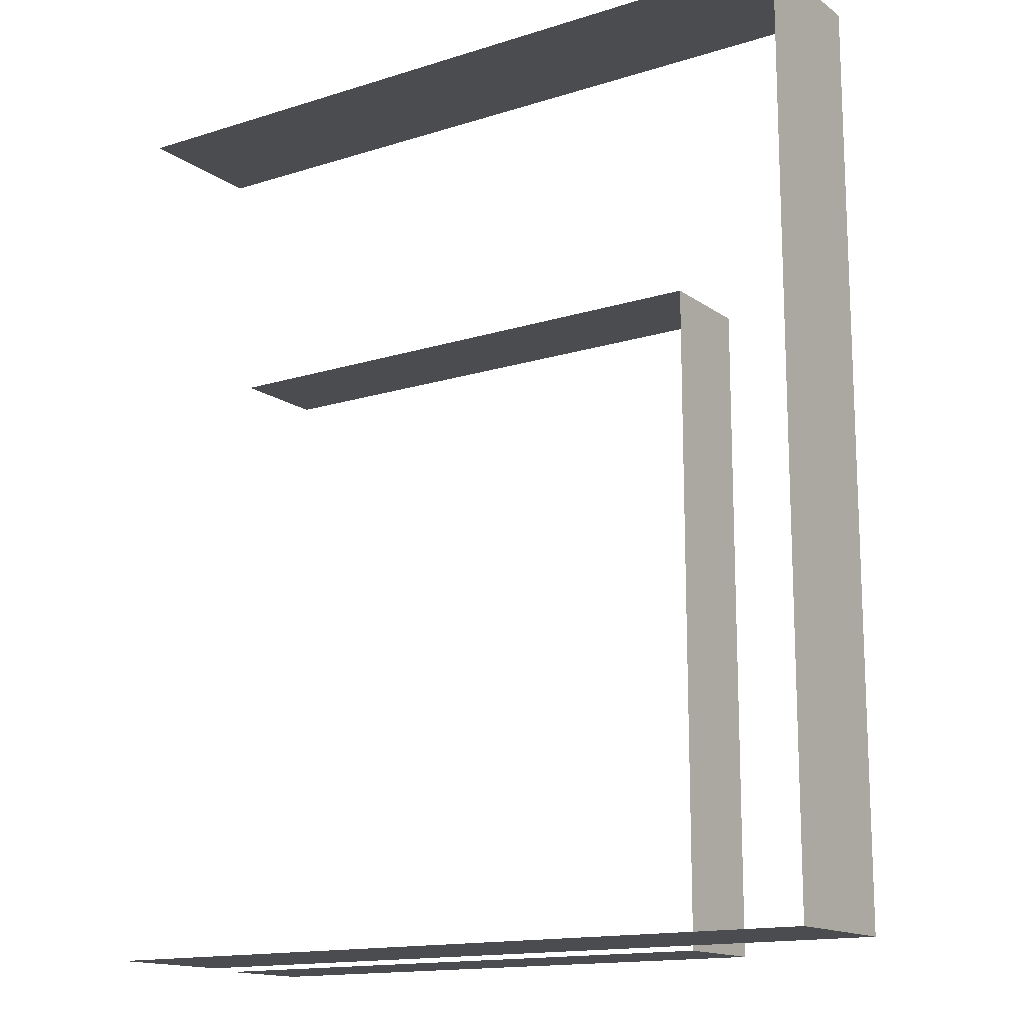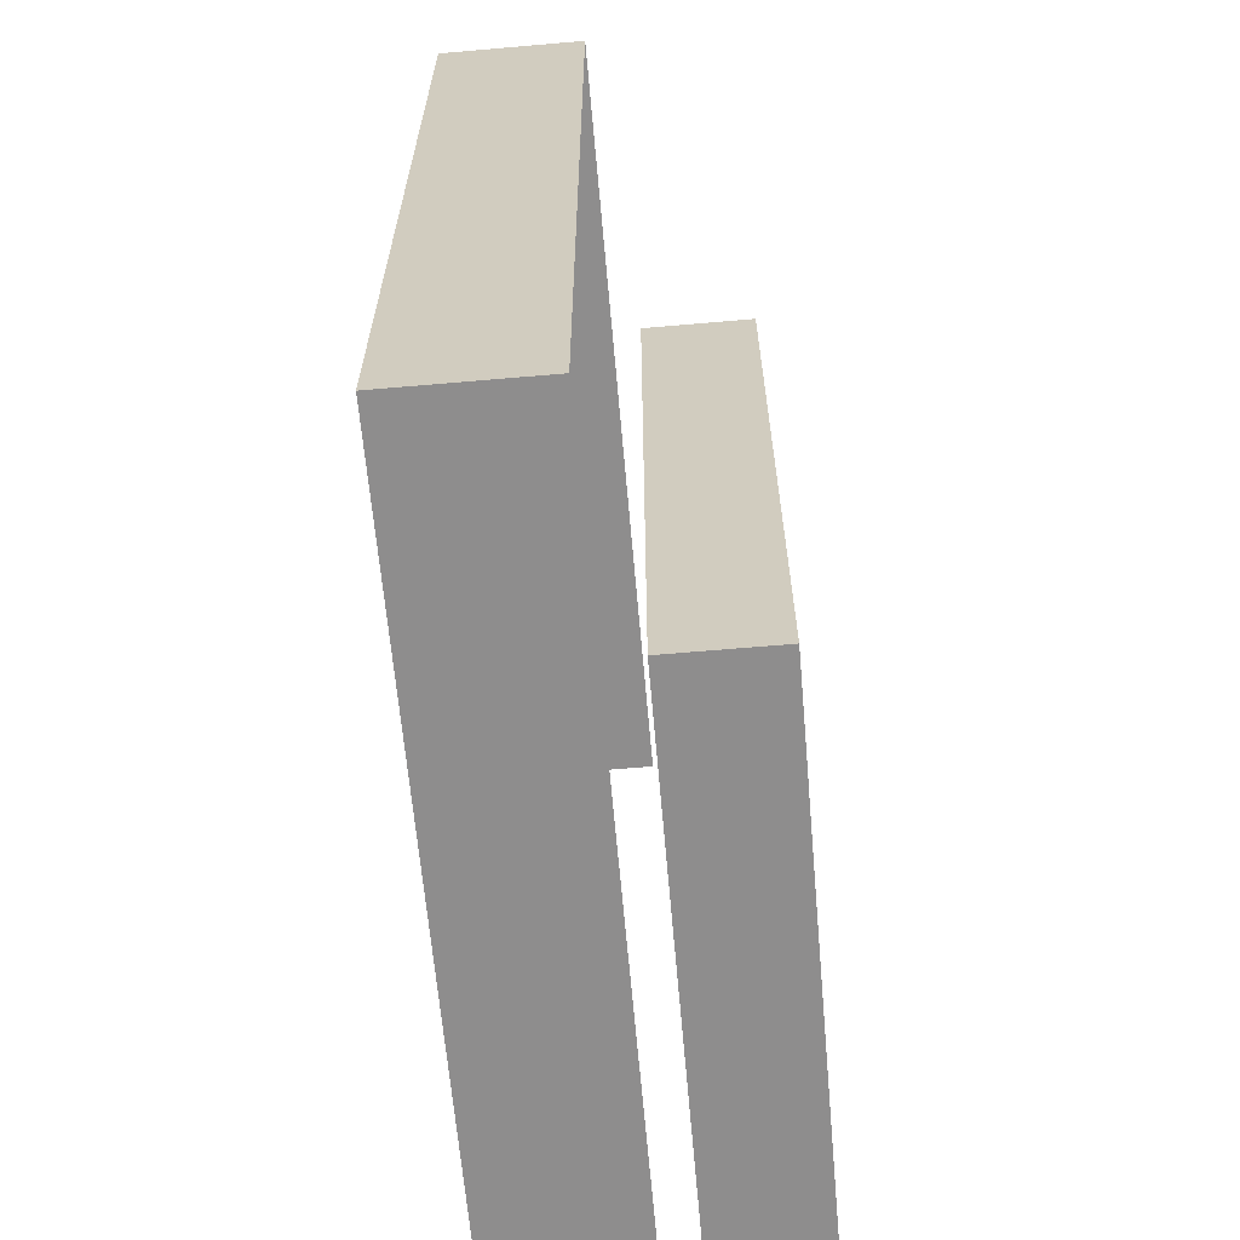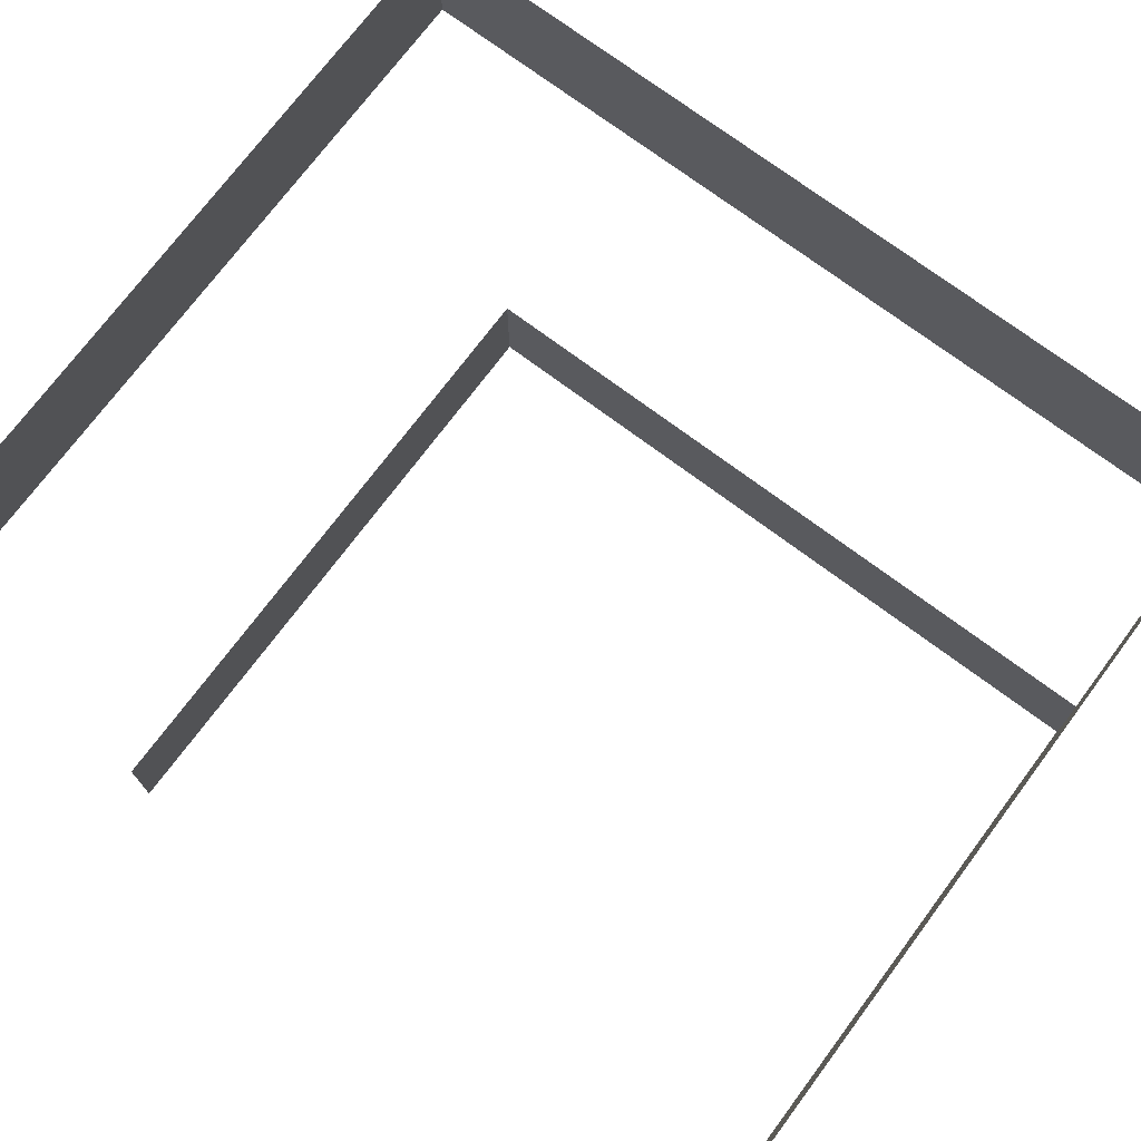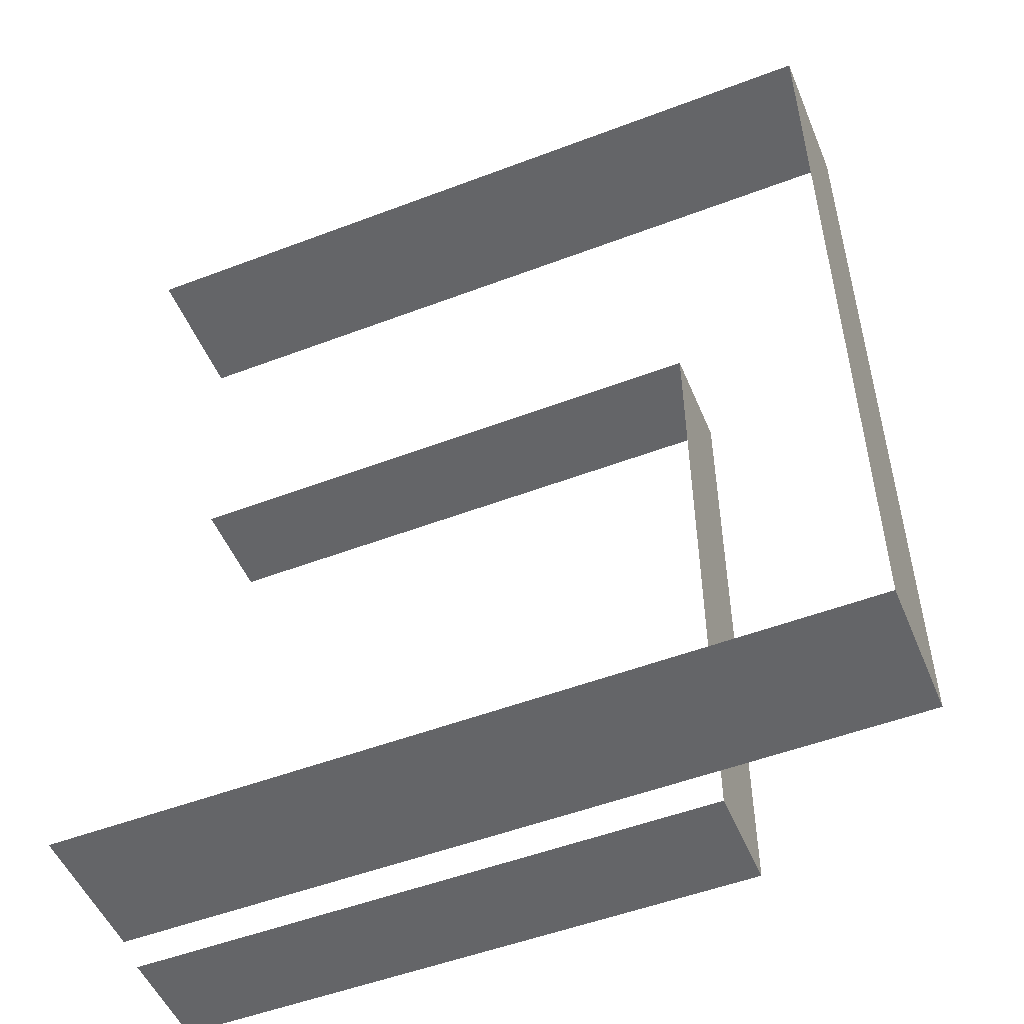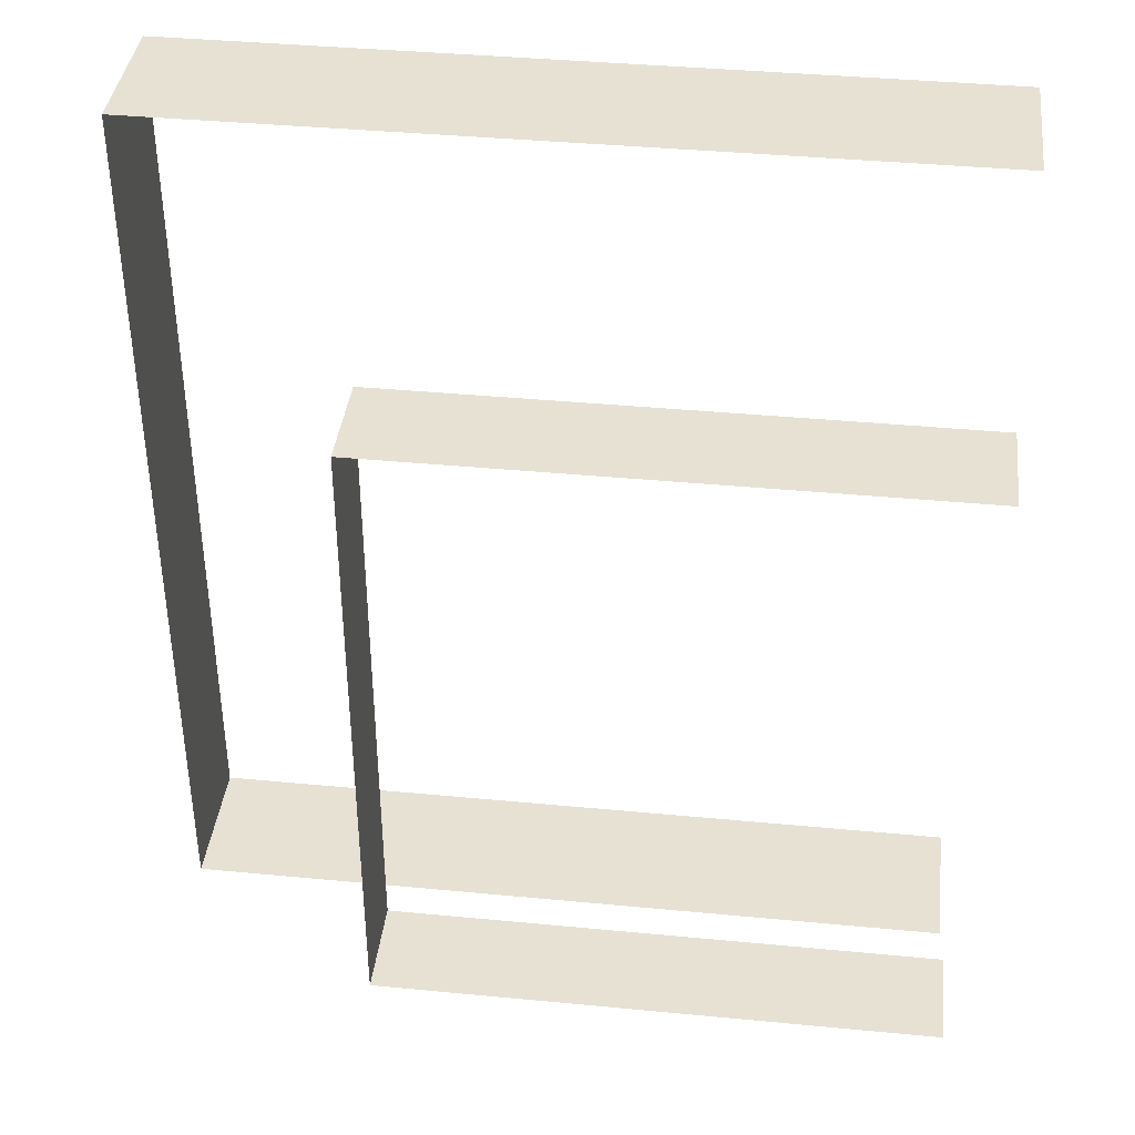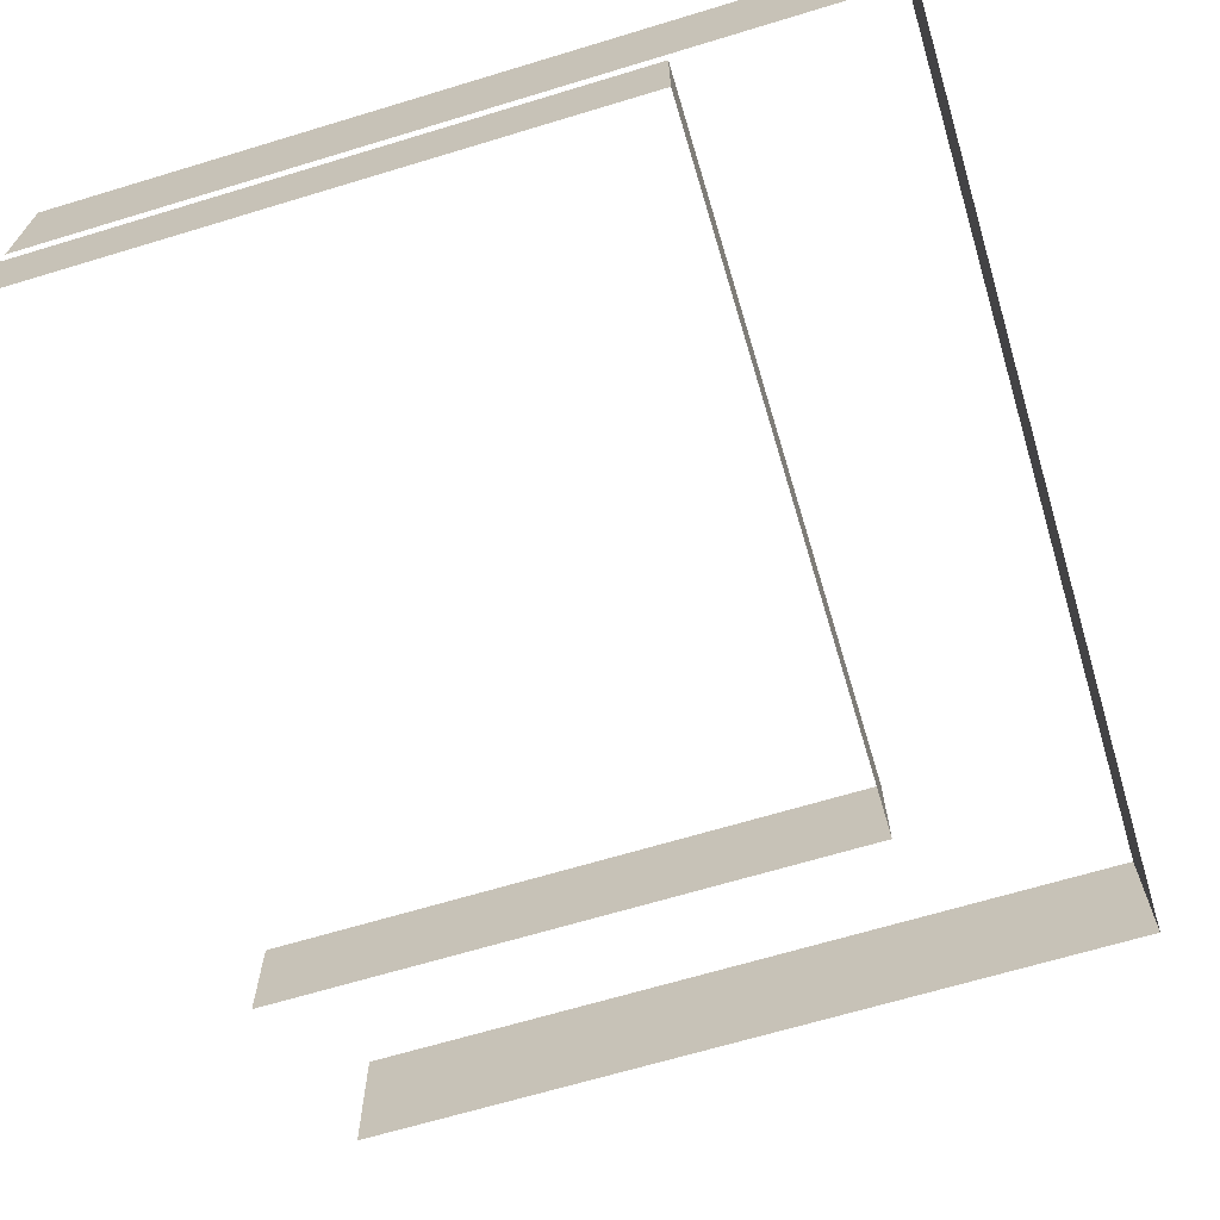
<metadata>
{"format":"obj","ext":"obj","renderer":"f3d","projection":"perspective","resolution":1024,"background":"white","views":[{"elev":-14.9,"azim":34.1,"up":"+Y"},{"elev":-64.7,"azim":95.0,"up":"+Y"},{"elev":73.7,"azim":-53.2,"up":"+Z"},{"elev":-51.6,"azim":22.4,"up":"+Y"},{"elev":39.4,"azim":-173.2,"up":"+Y"},{"elev":-67.5,"azim":16.8,"up":"+Z"}]}
</metadata>
<code>
g grp14
v 2.842 199.1 -215.5
v 2.842 199.1 -213.6
v 173 199.1 -213.6
v 173 199.1 -215.5
v 173 199.1 -234.5
v 173 199.1 -232.6
v 173 1.761 -232.6
v 173 1.761 -234.5
v 2.842 199.1 -234.5
v 2.842 199.1 -232.6
v 173 199.1 -232.6
v 173 199.1 -234.5
v 1.988 147.3 -264.4
v 1.988 147.3 -263
v 127.9 147.3 -263
v 127.9 147.3 -264.4
v 127.9 147.3 -261.6
v 127.9 147.3 -263
v 1.988 147.3 -261.6
v 127.9 1.306 -261.6
v 127.9 1.306 -263
v 127.9 147.3 -263
v 127.9 147.3 -261.6
v 1.988 1.306 -261.6
v 1.988 1.306 -263
v 127.9 1.306 -263
v 127.9 1.306 -261.6
v 1.988 1.306 -241.9
v 1.988 1.306 -243.3
v 127.9 1.306 -243.3
v 127.9 1.306 -241.9
v 127.9 1.306 -244.7
v 127.9 1.306 -243.3
v 1.988 1.306 -244.7
v 127.9 147.3 -244.7
v 127.9 147.3 -243.3
v 127.9 1.306 -243.3
v 127.9 1.306 -244.7
v 1.988 147.3 -244.7
v 1.988 147.3 -243.3
v 127.9 147.3 -243.3
v 127.9 147.3 -244.7
v 127.9 147.3 -241.9
v 127.9 147.3 -243.3
v 1.988 147.3 -241.9
v 127.9 1.306 -241.9
v 127.9 1.306 -243.3
v 127.9 147.3 -243.3
v 127.9 147.3 -241.9
v 127.9 147.3 -244.7
v 127.9 147.3 -246.1
v 1.988 147.3 -246.1
v 1.988 147.3 -244.7
v 127.9 1.306 -246.1
v 127.9 147.3 -246.1
v 127.9 147.3 -244.7
v 1.988 1.306 -246.1
v 127.9 1.306 -246.1
v 127.9 1.306 -244.7
v 127.9 1.306 -247.5
v 1.988 1.306 -247.5
v 127.9 147.3 -247.5
v 127.9 1.306 -246.1
v 127.9 1.306 -247.5
v 1.988 147.3 -247.5
v 127.9 147.3 -246.1
v 127.9 147.3 -247.5
v 127.9 147.3 -249
v 1.988 147.3 -249
v 127.9 1.306 -247.5
v 127.9 1.306 -249
v 127.9 147.3 -249
v 127.9 147.3 -247.5
v 1.988 1.306 -247.5
v 1.988 1.306 -249
v 127.9 1.306 -249
v 127.9 1.306 -250.4
v 127.9 1.306 -249
v 1.988 1.306 -250.4
v 127.9 147.3 -250.4
v 127.9 147.3 -249
v 127.9 1.306 -250.4
v 1.988 147.3 -250.4
v 1.988 147.3 -249
v 127.9 147.3 -249
v 127.9 147.3 -250.4
v 127.9 147.3 -251.8
v 1.988 147.3 -251.8
v 1.988 147.3 -250.4
v 127.9 1.306 -251.8
v 127.9 147.3 -251.8
v 127.9 147.3 -250.4
v 1.988 1.306 -251.8
v 127.9 1.306 -251.8
v 127.9 1.306 -253.2
v 127.9 1.306 -251.8
v 1.988 1.306 -253.2
v 127.9 147.3 -253.2
v 127.9 147.3 -251.8
v 127.9 1.306 -253.2
v 1.988 147.3 -253.2
v 1.988 147.3 -251.8
v 127.9 147.3 -251.8
v 127.9 147.3 -253.2
v 127.9 147.3 -254.6
v 1.988 147.3 -254.6
v 1.988 147.3 -253.2
v 127.9 1.306 -254.6
v 127.9 147.3 -254.6
v 127.9 147.3 -253.2
v 1.988 1.306 -254.6
v 127.9 1.306 -254.6
v 127.9 1.306 -256
v 127.9 1.306 -254.6
v 1.988 1.306 -256
v 127.9 147.3 -256
v 127.9 147.3 -254.6
v 127.9 1.306 -256
v 1.988 147.3 -256
v 1.988 147.3 -254.6
v 127.9 147.3 -254.6
v 127.9 147.3 -256
v 127.9 147.3 -257.4
v 1.988 147.3 -257.4
v 1.988 147.3 -256
v 127.9 1.306 -257.4
v 127.9 147.3 -257.4
v 127.9 147.3 -256
v 1.988 1.306 -257.4
v 127.9 1.306 -257.4
v 127.9 1.306 -258.8
v 127.9 1.306 -257.4
v 1.988 1.306 -258.8
v 127.9 147.3 -258.8
v 127.9 147.3 -257.4
v 127.9 1.306 -258.8
v 1.988 147.3 -258.8
v 1.988 147.3 -257.4
v 127.9 147.3 -257.4
v 127.9 147.3 -258.8
v 127.9 147.3 -260.2
v 1.988 147.3 -260.2
v 1.988 147.3 -258.8
v 127.9 1.306 -260.2
v 127.9 147.3 -260.2
v 127.9 147.3 -258.8
v 1.988 1.306 -260.2
v 127.9 1.306 -260.2
v 127.9 1.306 -261.6
v 127.9 1.306 -260.2
v 1.988 1.306 -261.6
v 127.9 147.3 -261.6
v 127.9 147.3 -260.2
v 127.9 1.306 -261.6
v 1.988 147.3 -261.6
v 1.988 147.3 -260.2
v 127.9 147.3 -260.2
v 127.9 147.3 -261.6
v 127.9 1.306 -264.4
v 127.9 1.306 -263
v 1.988 1.306 -263
v 1.988 1.306 -264.4
v 127.9 147.3 -264.4
v 127.9 147.3 -263
v 127.9 1.306 -263
v 127.9 1.306 -264.4
v 2.842 1.761 -204.1
v 2.842 1.761 -206
v 173 1.761 -206
v 173 1.761 -204.1
v 173 1.761 -207.9
v 173 1.761 -206
v 2.842 1.761 -207.9
v 173 199.1 -207.9
v 173 199.1 -206
v 173 1.761 -206
v 173 1.761 -207.9
v 2.842 199.1 -207.9
v 2.842 199.1 -206
v 173 199.1 -206
v 173 199.1 -207.9
v 173 199.1 -204.1
v 2.842 199.1 -206
v 2.842 199.1 -204.1
v 173 1.761 -204.1
v 173 199.1 -206
v 173 199.1 -204.1
v 173 199.1 -207.9
v 173 199.1 -209.8
v 2.842 199.1 -209.8
v 2.842 199.1 -207.9
v 173 1.761 -207.9
v 173 1.761 -209.8
v 173 199.1 -209.8
v 173 199.1 -207.9
v 2.842 1.761 -207.9
v 2.842 1.761 -209.8
v 173 1.761 -209.8
v 173 1.761 -207.9
v 173 1.761 -211.7
v 173 1.761 -209.8
v 2.842 1.761 -211.7
v 173 199.1 -211.7
v 173 1.761 -211.7
v 2.842 199.1 -211.7
v 2.842 199.1 -209.8
v 173 199.1 -209.8
v 173 199.1 -211.7
v 173 199.1 -213.6
v 2.842 199.1 -213.6
v 173 1.761 -213.6
v 173 199.1 -213.6
v 173 199.1 -211.7
v 2.842 1.761 -213.6
v 173 1.761 -213.6
v 173 1.761 -211.7
v 173 1.761 -215.5
v 173 1.761 -213.6
v 2.842 1.761 -215.5
v 173 199.1 -215.5
v 173 1.761 -215.5
v 173 1.761 -217.4
v 173 199.1 -217.4
v 2.842 1.761 -215.5
v 2.842 1.761 -217.4
v 173 1.761 -217.4
v 173 1.761 -215.5
v 173 1.761 -219.3
v 173 1.761 -217.4
v 2.842 1.761 -219.3
v 173 199.1 -219.3
v 173 199.1 -217.4
v 173 1.761 -217.4
v 173 1.761 -219.3
v 2.842 199.1 -219.3
v 2.842 199.1 -217.4
v 173 199.1 -217.4
v 173 199.1 -219.3
v 173 199.1 -215.5
v 173 199.1 -217.4
v 2.842 199.1 -215.5
v 173 199.1 -221.2
v 2.842 199.1 -221.2
v 2.842 199.1 -219.3
v 173 1.761 -221.2
v 173 199.1 -221.2
v 173 199.1 -219.3
v 2.842 1.761 -219.3
v 2.842 1.761 -221.2
v 173 1.761 -221.2
v 173 1.761 -219.3
v 173 1.761 -223.1
v 2.842 1.761 -221.2
v 2.842 1.761 -223.1
v 173 199.1 -223.1
v 173 1.761 -221.2
v 173 1.761 -223.1
v 2.842 199.1 -223.1
v 2.842 199.1 -221.2
v 173 199.1 -223.1
v 173 199.1 -225
v 2.842 199.1 -225
v 173 1.761 -223.1
v 173 1.761 -225
v 173 199.1 -225
v 173 199.1 -223.1
v 2.842 1.761 -225
v 173 1.761 -225
v 173 1.761 -223.1
v 173 1.761 -226.9
v 2.842 1.761 -226.9
v 173 199.1 -226.9
v 173 1.761 -226.9
v 2.842 199.1 -226.9
v 173 199.1 -225
v 173 199.1 -226.9
v 173 199.1 -228.8
v 2.842 199.1 -228.8
v 173 1.761 -228.8
v 173 199.1 -228.8
v 173 199.1 -226.9
v 2.842 1.761 -226.9
v 2.842 1.761 -228.8
v 173 1.761 -228.8
v 173 1.761 -230.7
v 2.842 1.761 -230.7
v 173 199.1 -230.7
v 173 199.1 -228.8
v 173 1.761 -230.7
v 2.842 199.1 -230.7
v 173 199.1 -228.8
v 173 199.1 -230.7
v 173 199.1 -232.6
v 2.842 199.1 -232.6
v 173 1.761 -232.6
v 173 199.1 -232.6
v 173 199.1 -230.7
v 2.842 1.761 -230.7
v 2.842 1.761 -232.6
v 173 1.761 -232.6
v 173 1.761 -234.5
v 2.842 1.761 -234.5
f 1 2 3
f 1 3 4
f 5 6 7
f 5 7 8
f 9 10 11
f 9 11 12
f 13 14 15
f 13 15 16
f 17 18 14
f 17 14 19
f 20 21 22
f 20 22 23
f 24 25 26
f 24 26 27
f 28 29 30
f 28 30 31
f 32 33 29
f 32 29 34
f 35 36 37
f 35 37 38
f 39 40 41
f 39 41 42
f 43 44 40
f 43 40 45
f 46 47 48
f 46 48 49
f 50 51 52
f 50 52 53
f 38 54 55
f 38 55 56
f 34 57 58
f 34 58 59
f 60 58 57
f 60 57 61
f 62 55 63
f 62 63 64
f 65 52 66
f 65 66 67
f 67 68 69
f 67 69 65
f 70 71 72
f 70 72 73
f 74 75 76
f 74 76 60
f 77 78 75
f 77 75 79
f 80 81 71
f 80 71 82
f 83 84 85
f 83 85 86
f 86 87 88
f 86 88 89
f 82 90 91
f 82 91 92
f 79 93 94
f 79 94 77
f 95 96 93
f 95 93 97
f 98 99 90
f 98 90 100
f 101 102 103
f 101 103 104
f 104 105 106
f 104 106 107
f 100 108 109
f 100 109 110
f 97 111 112
f 97 112 95
f 113 114 111
f 113 111 115
f 116 117 108
f 116 108 118
f 119 120 121
f 119 121 122
f 122 123 124
f 122 124 125
f 118 126 127
f 118 127 128
f 115 129 130
f 115 130 113
f 131 132 129
f 131 129 133
f 134 135 126
f 134 126 136
f 137 138 139
f 137 139 140
f 140 141 142
f 140 142 143
f 136 144 145
f 136 145 146
f 133 147 148
f 133 148 131
f 149 150 147
f 149 147 151
f 152 153 144
f 152 144 154
f 155 156 157
f 155 157 158
f 159 160 161
f 159 161 162
f 163 164 165
f 163 165 166
f 167 168 169
f 167 169 170
f 171 172 168
f 171 168 173
f 174 175 176
f 174 176 177
f 178 179 180
f 178 180 181
f 182 180 183
f 182 183 184
f 185 176 186
f 185 186 187
f 188 189 190
f 188 190 191
f 192 193 194
f 192 194 195
f 196 197 198
f 196 198 199
f 200 201 197
f 200 197 202
f 203 194 193
f 203 193 204
f 205 206 207
f 205 207 208
f 208 209 210
f 208 210 205
f 204 211 212
f 204 212 213
f 202 214 215
f 202 215 216
f 217 218 214
f 217 214 219
f 220 212 211
f 220 211 221
f 221 222 223
f 221 223 220
f 224 225 226
f 224 226 227
f 228 229 225
f 228 225 230
f 231 232 233
f 231 233 234
f 235 236 237
f 235 237 238
f 239 240 236
f 239 236 241
f 238 242 243
f 238 243 244
f 234 245 246
f 234 246 247
f 248 249 250
f 248 250 251
f 252 250 253
f 252 253 254
f 255 246 256
f 255 256 257
f 258 259 242
f 258 242 260
f 260 261 262
f 260 262 258
f 263 264 265
f 263 265 266
f 254 267 268
f 254 268 269
f 270 268 267
f 270 267 271
f 272 265 264
f 272 264 273
f 274 262 275
f 274 275 276
f 276 277 278
f 276 278 274
f 273 279 280
f 273 280 281
f 282 283 284
f 282 284 270
f 285 284 283
f 285 283 286
f 287 288 279
f 287 279 289
f 290 278 291
f 290 291 292
f 292 293 294
f 292 294 290
f 289 295 296
f 289 296 297
f 298 299 300
f 298 300 285
f 301 300 299
f 301 299 302

</code>
